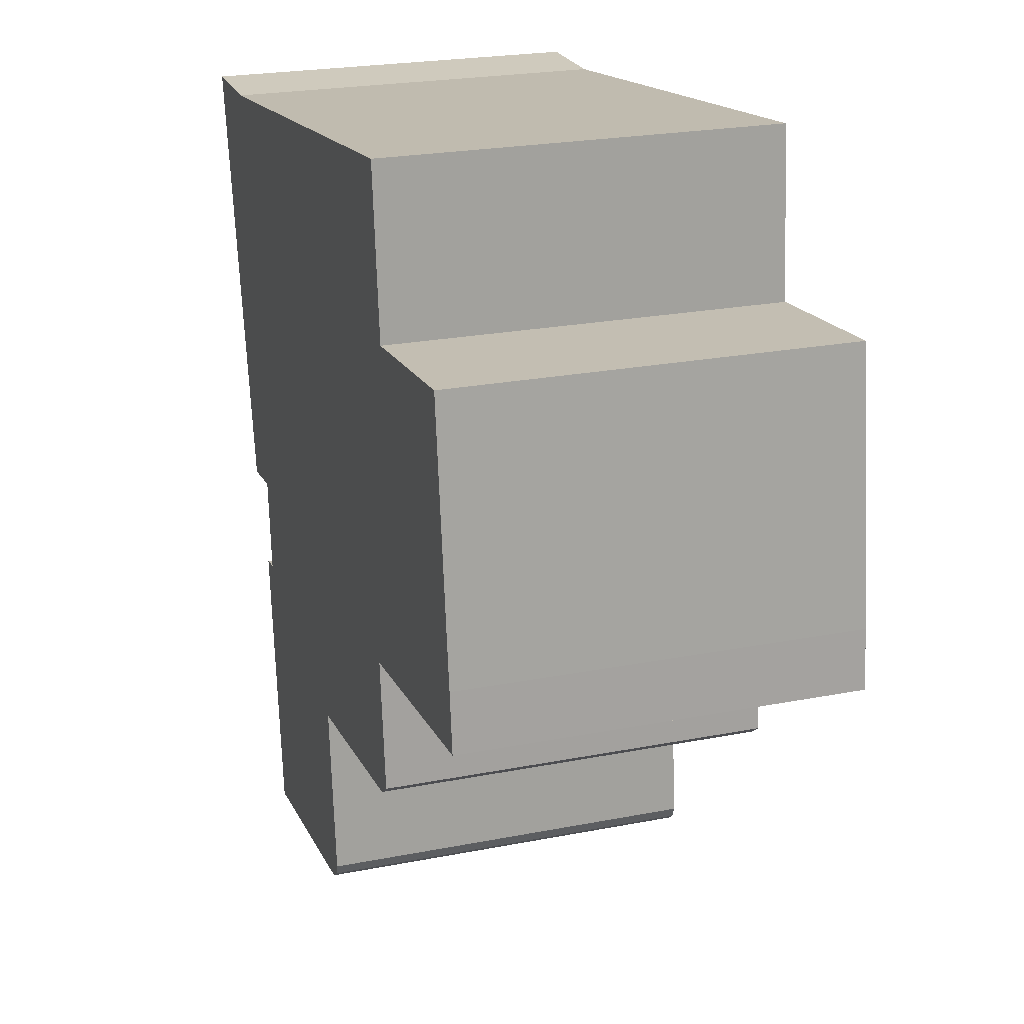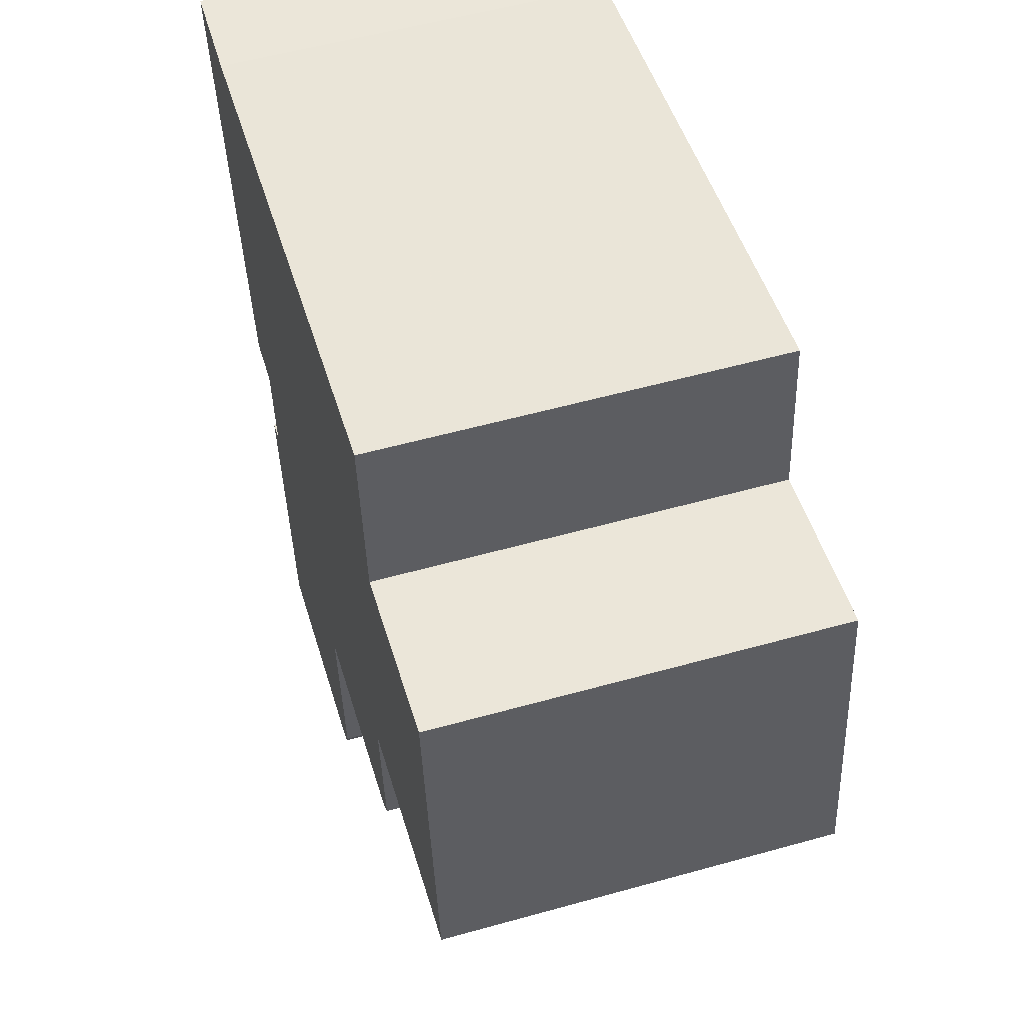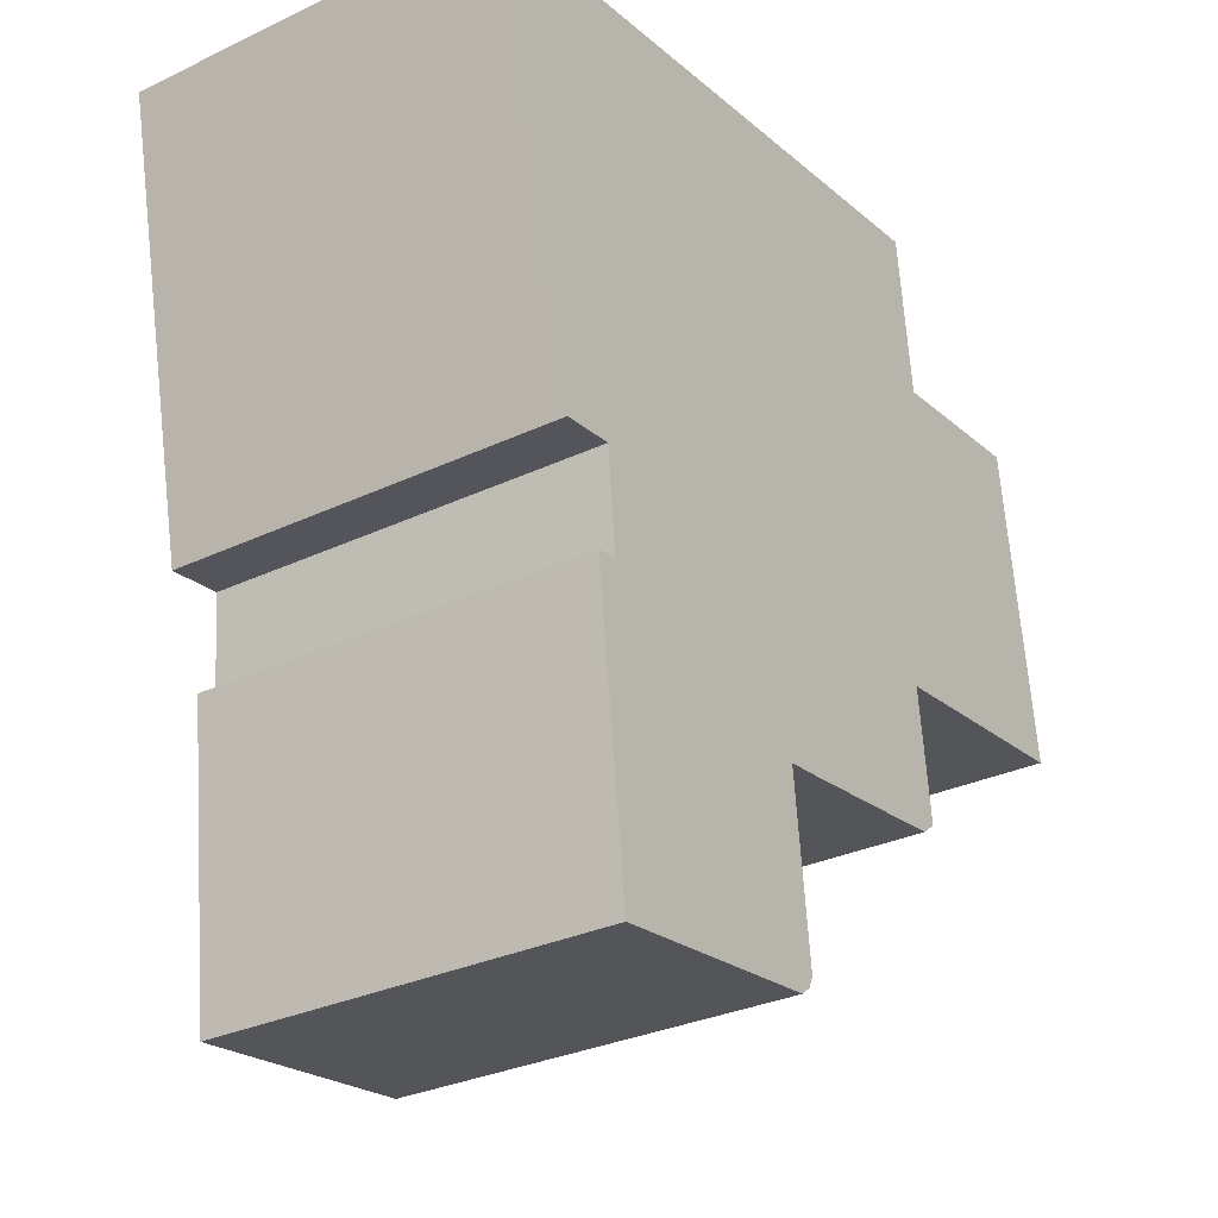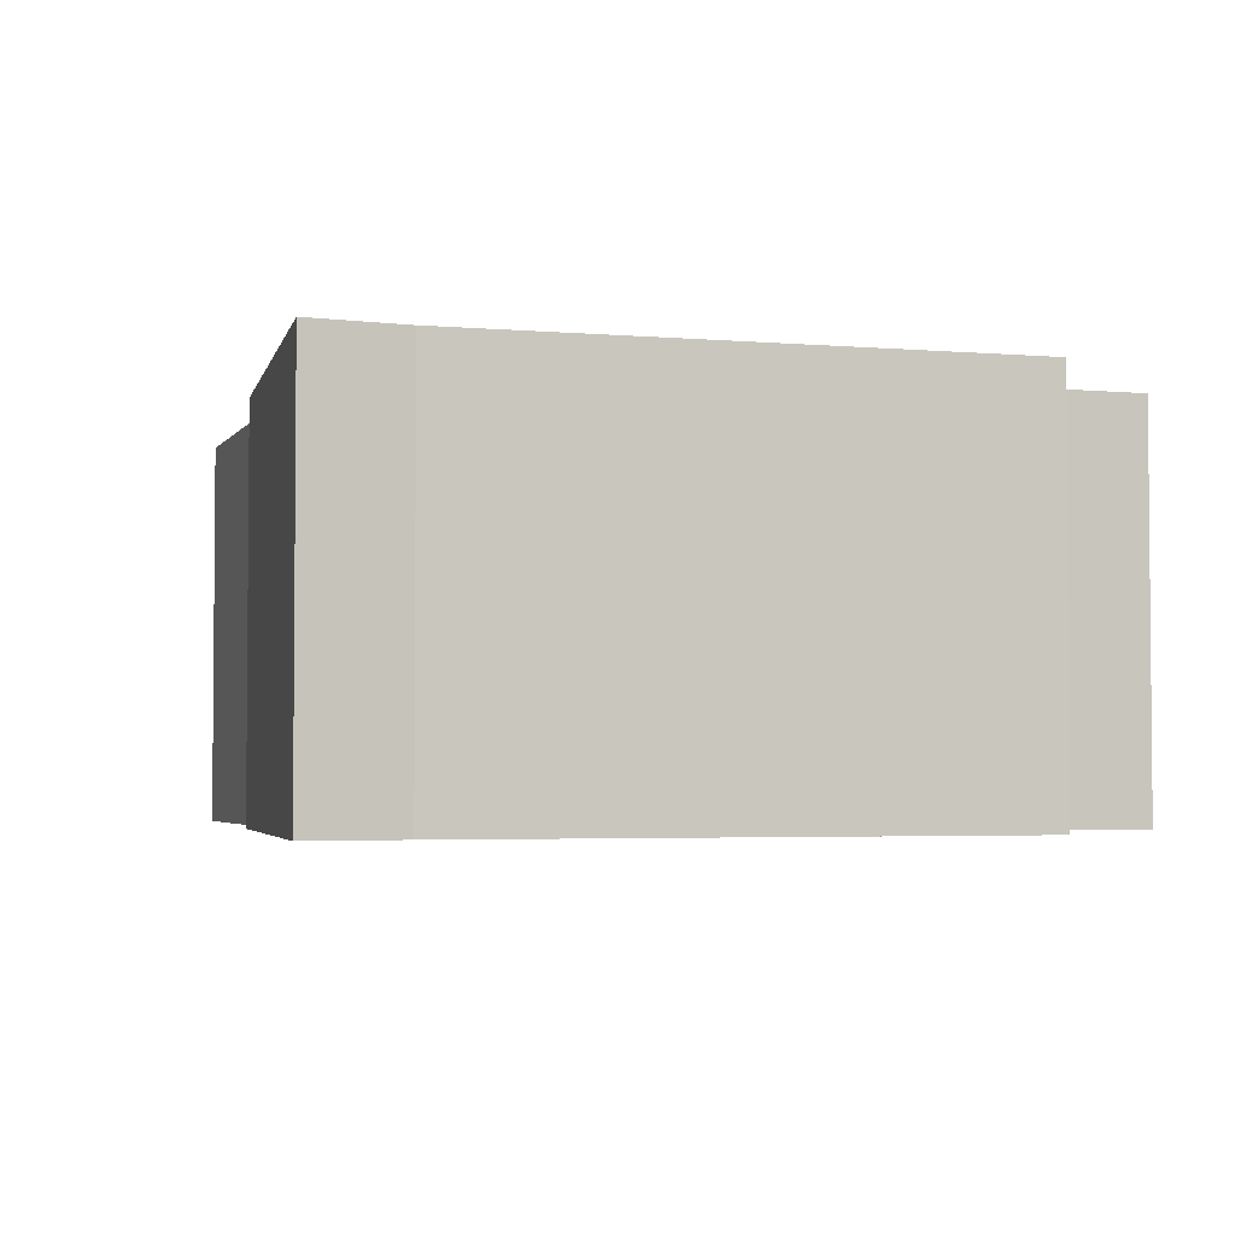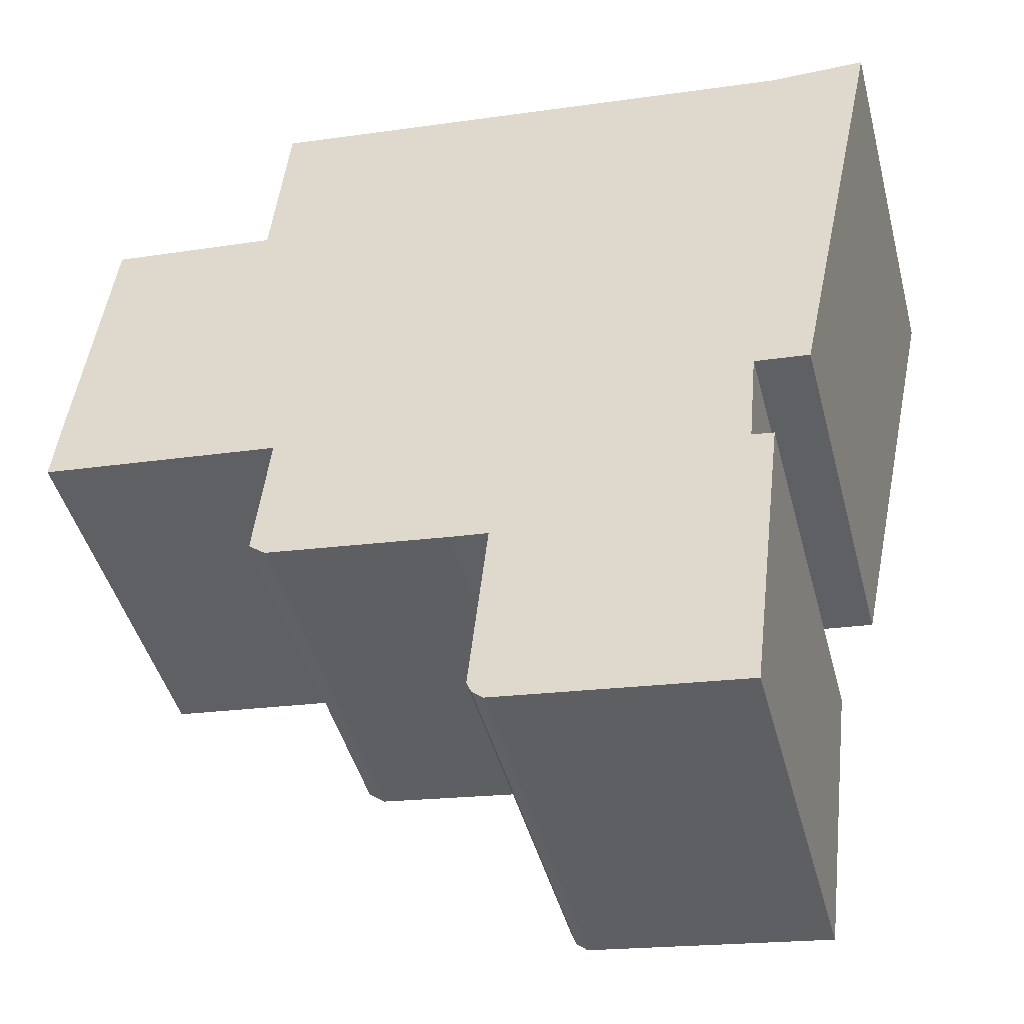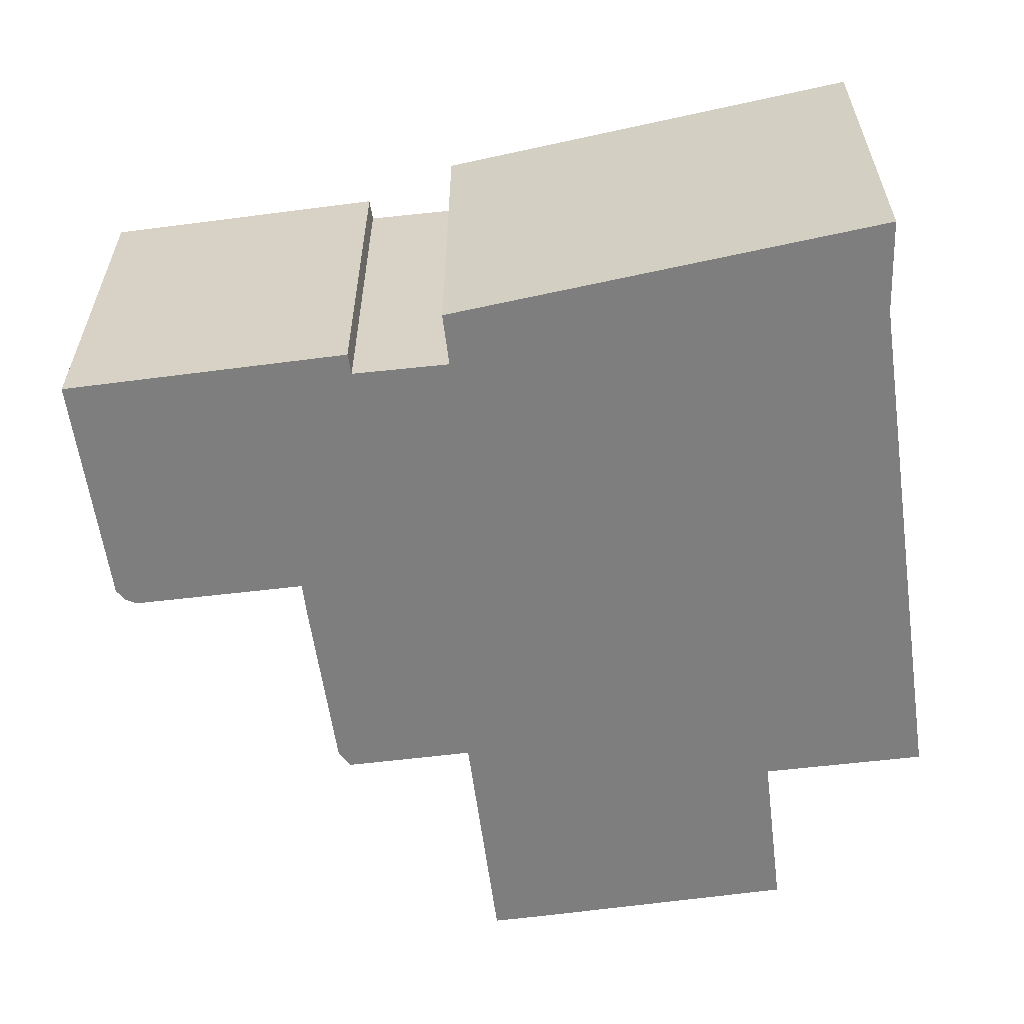
<metadata>
{"format":"obj","ext":"obj","renderer":"f3d","projection":"perspective","resolution":1024,"background":"white","views":[{"elev":23.5,"azim":71.8,"up":"+Z"},{"elev":55.3,"azim":73.6,"up":"+Z"},{"elev":-30.4,"azim":-55.5,"up":"+Z"},{"elev":-3.3,"azim":-24.2,"up":"+Y"},{"elev":-44.5,"azim":-165.5,"up":"+Z"},{"elev":-59.5,"azim":-89.1,"up":"+Y"}]}
</metadata>
<code>
v -2.9 -0.05131 2.356
v -2.918 -0.05131 2.44
v -2.9 -0.05131 2.44
v -2.89 -0.05131 2.357
v -2.886 -0.05131 2.283
v -2.892 -0.05131 2.338
v -2.888 -0.05131 2.338
v -2.841 -0.05131 2.326
v -2.84 -0.05131 2.288
v -2.838 -0.05131 2.29
v -2.837 -0.05131 2.292
v -2.833 -0.05131 2.327
v -2.799 -0.05131 2.331
v -2.799 -0.05131 2.358
v -2.796 -0.05131 2.453
v -2.796 -0.05131 2.333
v -2.793 -0.05131 2.422
v -2.76 -0.05131 2.425
v -2.754 -0.05131 2.375
v -2.752 -0.05131 2.363
v -2.9 -0.1264 2.44
v -2.918 -0.1264 2.44
v -2.9 -0.1264 2.356
v -2.89 -0.1264 2.357
v -2.888 -0.1264 2.338
v -2.892 -0.1264 2.338
v -2.886 -0.1264 2.283
v -2.841 -0.1264 2.326
v -2.84 -0.1264 2.288
v -2.838 -0.1264 2.29
v -2.837 -0.1264 2.292
v -2.833 -0.1264 2.327
v -2.799 -0.1264 2.331
v -2.799 -0.1264 2.358
v -2.796 -0.1264 2.453
v -2.796 -0.1264 2.333
v -2.793 -0.1264 2.422
v -2.76 -0.1264 2.425
v -2.754 -0.1264 2.375
v -2.752 -0.1264 2.363
v -2.9 -0.1264 2.356
v -2.918 -0.1264 2.44
v -2.918 -0.05131 2.44
v -2.9 -0.05131 2.356
v -2.89 -0.1264 2.357
v -2.9 -0.1264 2.356
v -2.9 -0.05131 2.356
v -2.89 -0.05131 2.357
v -2.888 -0.1264 2.338
v -2.89 -0.1264 2.357
v -2.89 -0.05131 2.357
v -2.888 -0.05131 2.338
v -2.892 -0.1264 2.338
v -2.888 -0.1264 2.338
v -2.888 -0.05131 2.338
v -2.892 -0.05131 2.338
v -2.886 -0.1264 2.283
v -2.892 -0.1264 2.338
v -2.892 -0.05131 2.338
v -2.886 -0.05131 2.283
v -2.84 -0.1264 2.288
v -2.886 -0.1264 2.283
v -2.886 -0.05131 2.283
v -2.84 -0.05131 2.288
v -2.838 -0.1264 2.29
v -2.84 -0.1264 2.288
v -2.84 -0.05131 2.288
v -2.838 -0.05131 2.29
v -2.837 -0.1264 2.292
v -2.838 -0.1264 2.29
v -2.838 -0.05131 2.29
v -2.837 -0.05131 2.292
v -2.841 -0.1264 2.326
v -2.837 -0.1264 2.292
v -2.837 -0.05131 2.292
v -2.841 -0.05131 2.326
v -2.833 -0.1264 2.327
v -2.841 -0.1264 2.326
v -2.841 -0.05131 2.326
v -2.833 -0.05131 2.327
v -2.799 -0.1264 2.331
v -2.833 -0.1264 2.327
v -2.833 -0.05131 2.327
v -2.799 -0.05131 2.331
v -2.796 -0.1264 2.333
v -2.799 -0.1264 2.331
v -2.799 -0.05131 2.331
v -2.796 -0.05131 2.333
v -2.799 -0.1264 2.358
v -2.796 -0.1264 2.333
v -2.796 -0.05131 2.333
v -2.799 -0.05131 2.358
v -2.752 -0.1264 2.363
v -2.799 -0.1264 2.358
v -2.799 -0.05131 2.358
v -2.752 -0.05131 2.363
v -2.754 -0.1264 2.375
v -2.752 -0.1264 2.363
v -2.752 -0.05131 2.363
v -2.754 -0.05131 2.375
v -2.76 -0.1264 2.425
v -2.754 -0.1264 2.375
v -2.754 -0.05131 2.375
v -2.76 -0.05131 2.425
v -2.793 -0.1264 2.422
v -2.76 -0.1264 2.425
v -2.76 -0.05131 2.425
v -2.793 -0.05131 2.422
v -2.796 -0.1264 2.453
v -2.793 -0.1264 2.422
v -2.793 -0.05131 2.422
v -2.796 -0.05131 2.453
f 1 2 3
f 4 1 3
f 5 6 7
f 8 5 7
f 8 7 4
f 8 4 3
f 9 5 8
f 10 9 8
f 11 10 8
f 12 8 3
f 13 12 3
f 14 13 3
f 14 3 15
f 16 13 14
f 14 15 17
f 14 17 18
f 14 18 19
f 20 14 19
f 21 22 23
f 21 23 24
f 25 26 27
f 25 27 28
f 24 25 28
f 21 24 28
f 28 27 29
f 28 29 30
f 31 28 30
f 21 28 32
f 21 32 33
f 21 33 34
f 35 21 34
f 36 34 33
f 37 35 34
f 38 37 34
f 39 38 34
f 40 39 34
f 21 35 15
f 21 15 3
f 22 21 3
f 22 3 2
f 41 42 43
f 41 43 44
f 45 46 47
f 45 47 48
f 49 50 51
f 49 51 52
f 53 54 55
f 53 55 56
f 57 58 59
f 57 59 60
f 61 62 63
f 61 63 64
f 65 66 67
f 65 67 68
f 69 70 71
f 69 71 72
f 73 74 75
f 73 75 76
f 77 78 79
f 77 79 80
f 81 82 83
f 81 83 84
f 85 86 87
f 85 87 88
f 89 90 91
f 89 91 92
f 93 94 95
f 93 95 96
f 97 98 99
f 97 99 100
f 101 102 103
f 101 103 104
f 105 106 107
f 105 107 108
f 109 110 111
f 109 111 112

</code>
